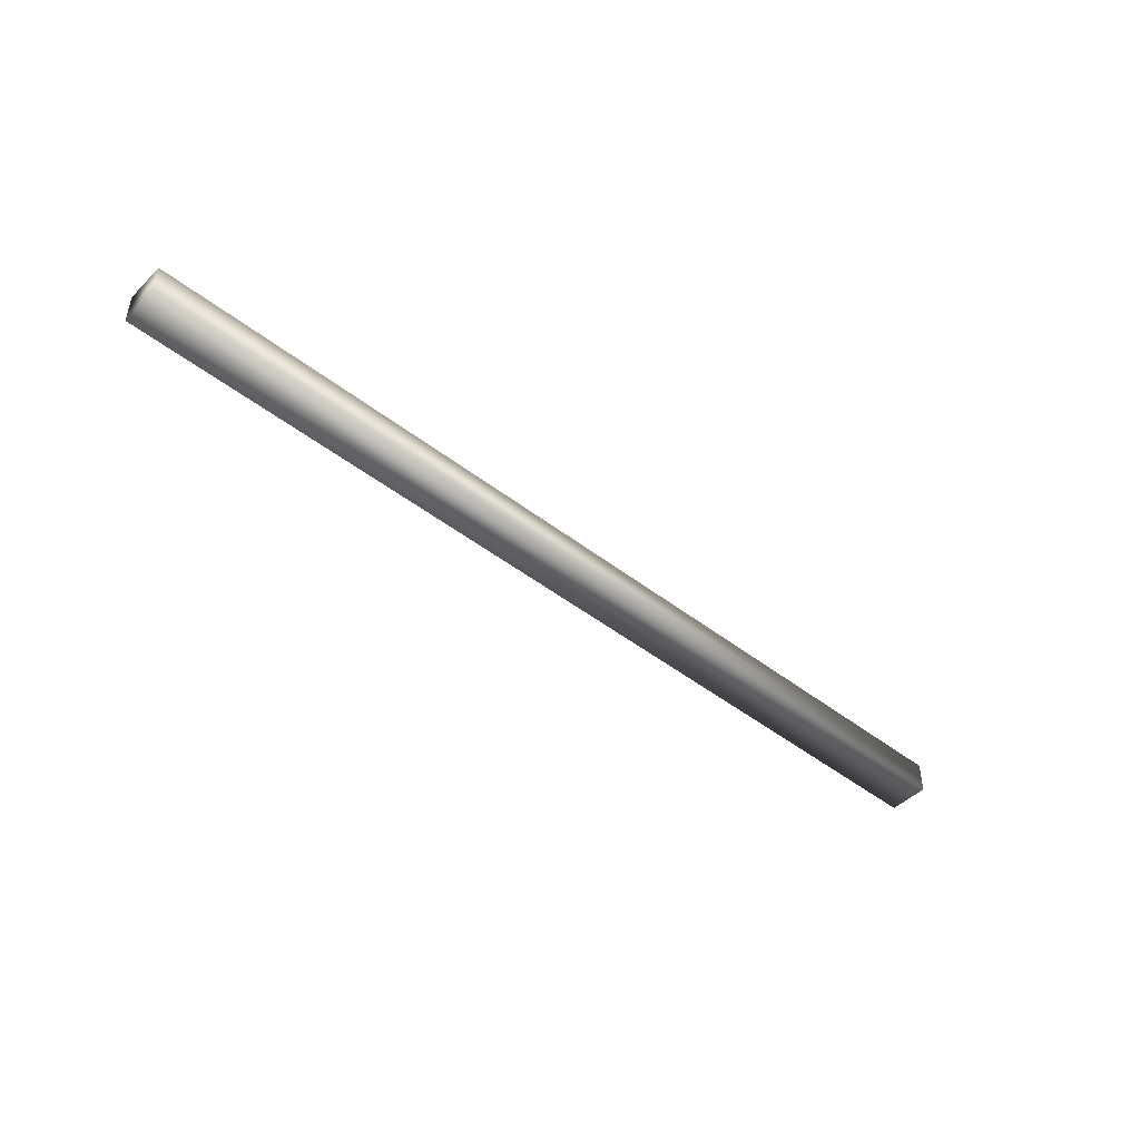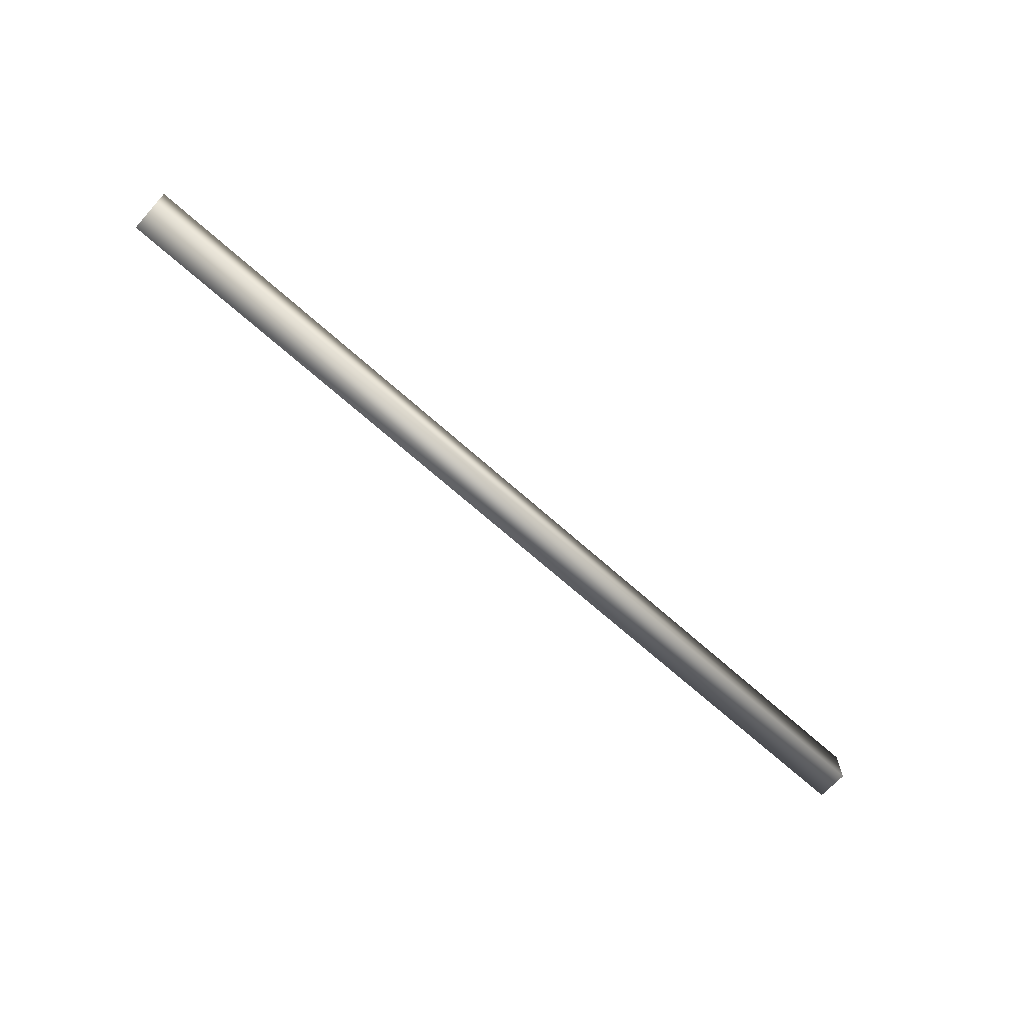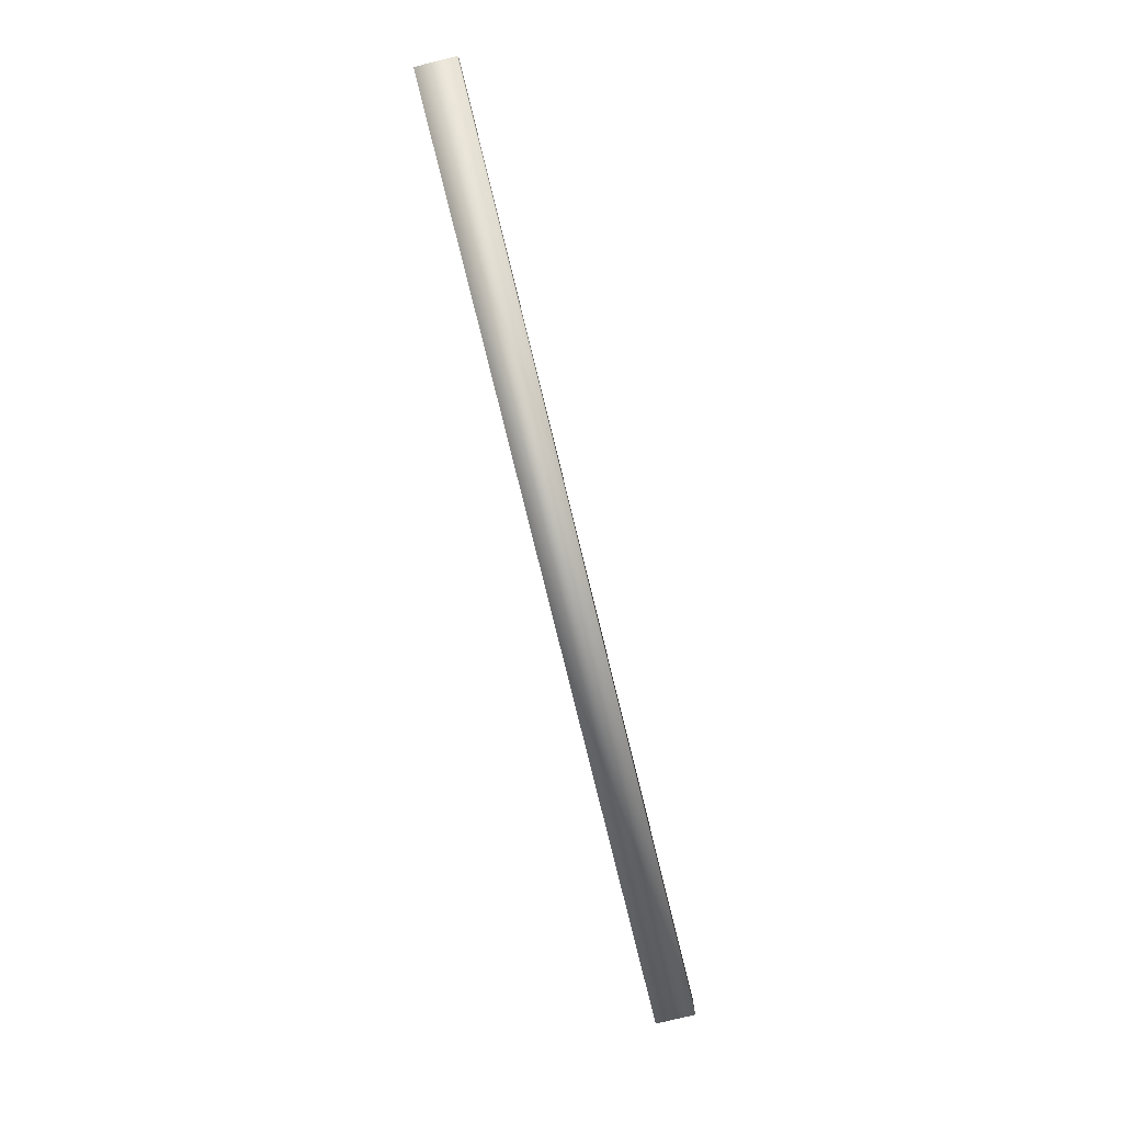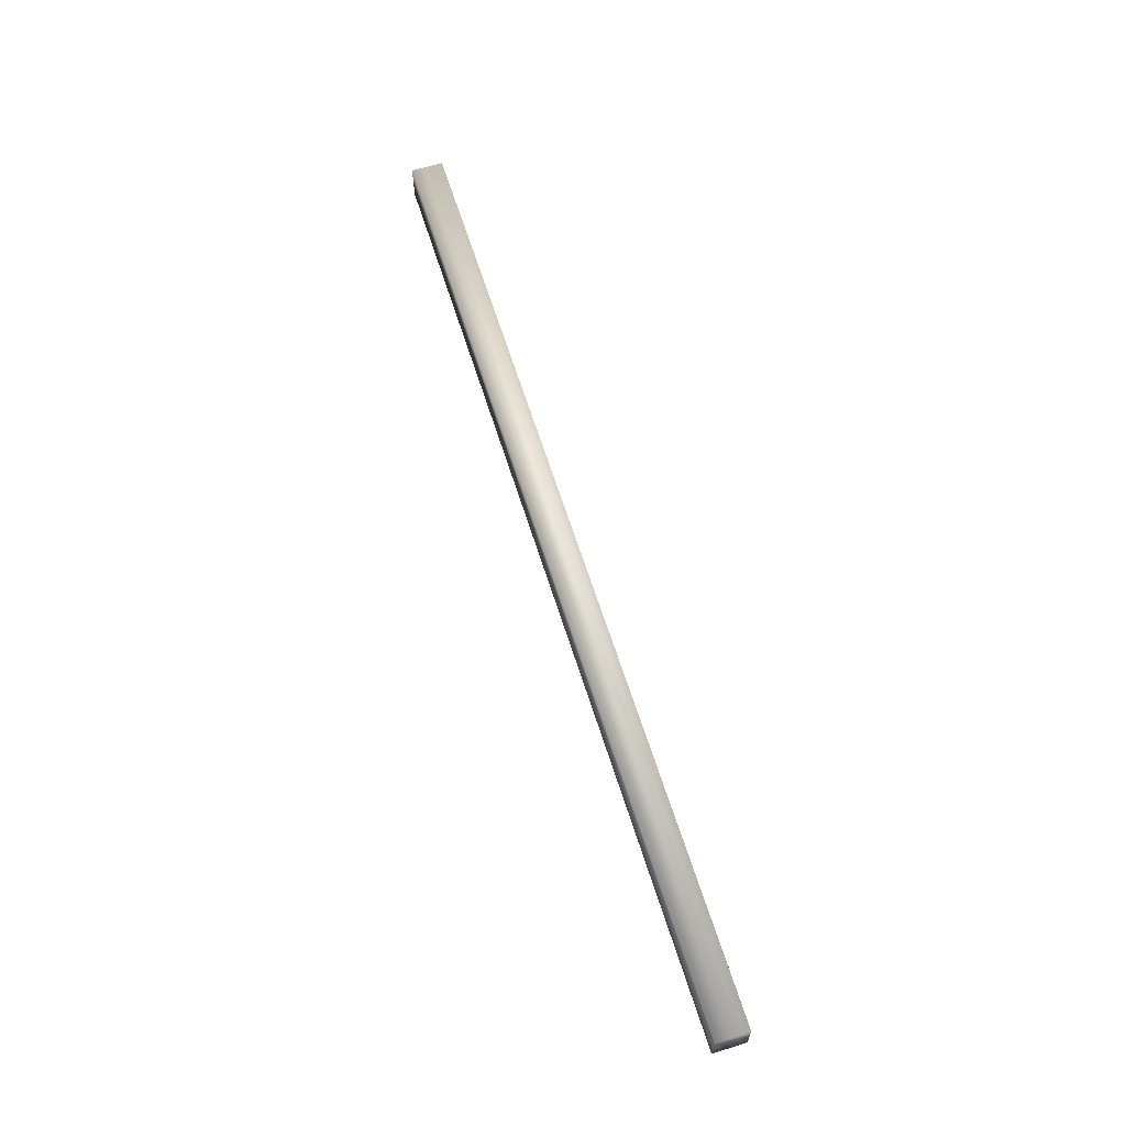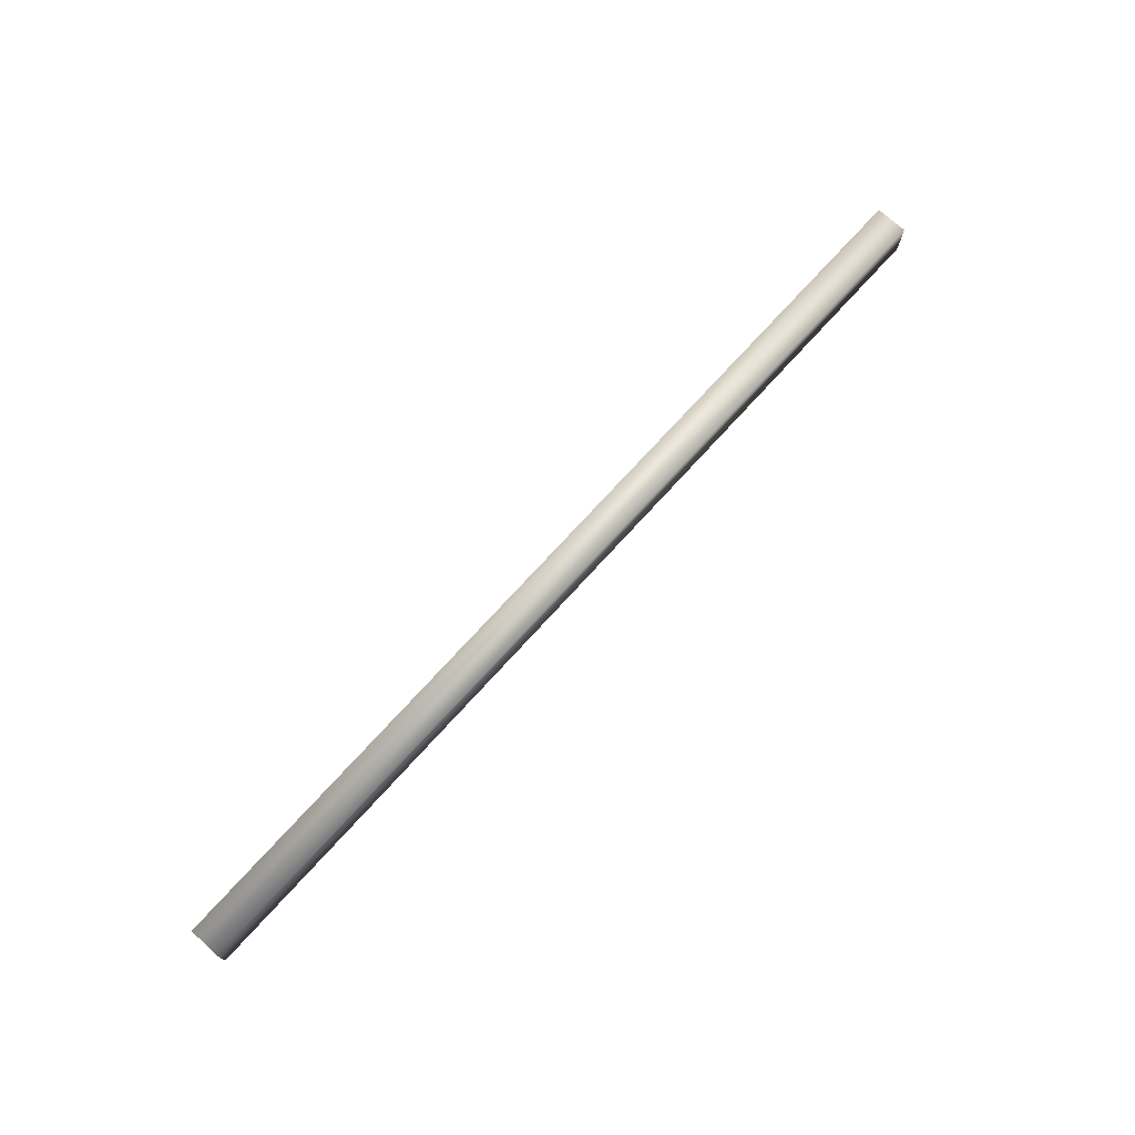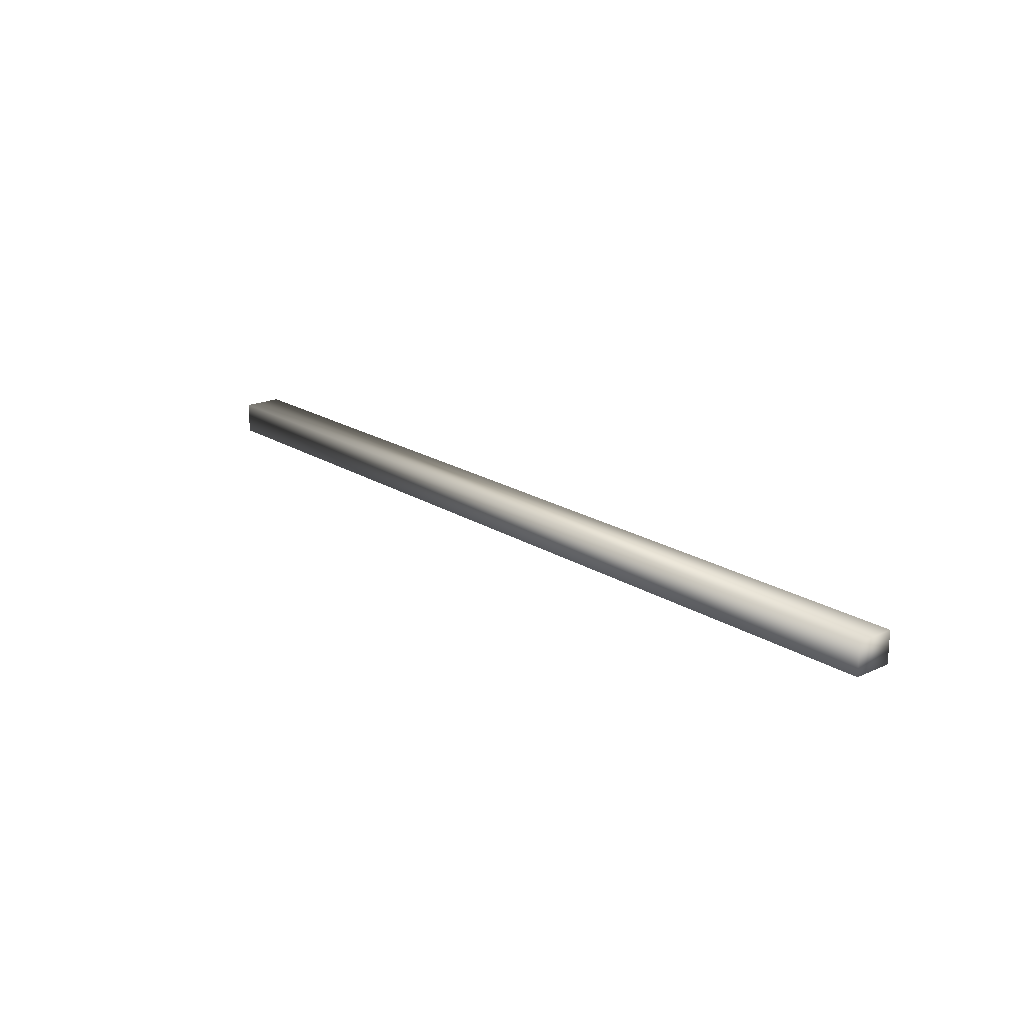
<metadata>
{"format":"obj","ext":"obj","renderer":"f3d","projection":"perspective","resolution":1024,"background":"white","views":[{"elev":-46.1,"azim":-41.8,"up":"+Y"},{"elev":-67.6,"azim":138.0,"up":"+Z"},{"elev":-78.3,"azim":-76.2,"up":"+Y"},{"elev":63.3,"azim":-107.4,"up":"+Z"},{"elev":72.9,"azim":132.2,"up":"+Z"},{"elev":19.5,"azim":49.5,"up":"+Y"}]}
</metadata>
<code>
v  416.3 0 192.7
v  416.3 3.294 192.7
v  416.3 3.294 196.8
v  416.3 0 196.8
v  319.6 0 192.7
v  319.6 0 196.8
v  319.6 3.294 192.7
v  319.6 3.294 196.8
o Box203
g Box203
f 1 2 3 4
f 5 1 4 6
f 7 8 3 2
f 7 2 1 5
f 8 6 4 3
f 8 7 5 6

</code>
